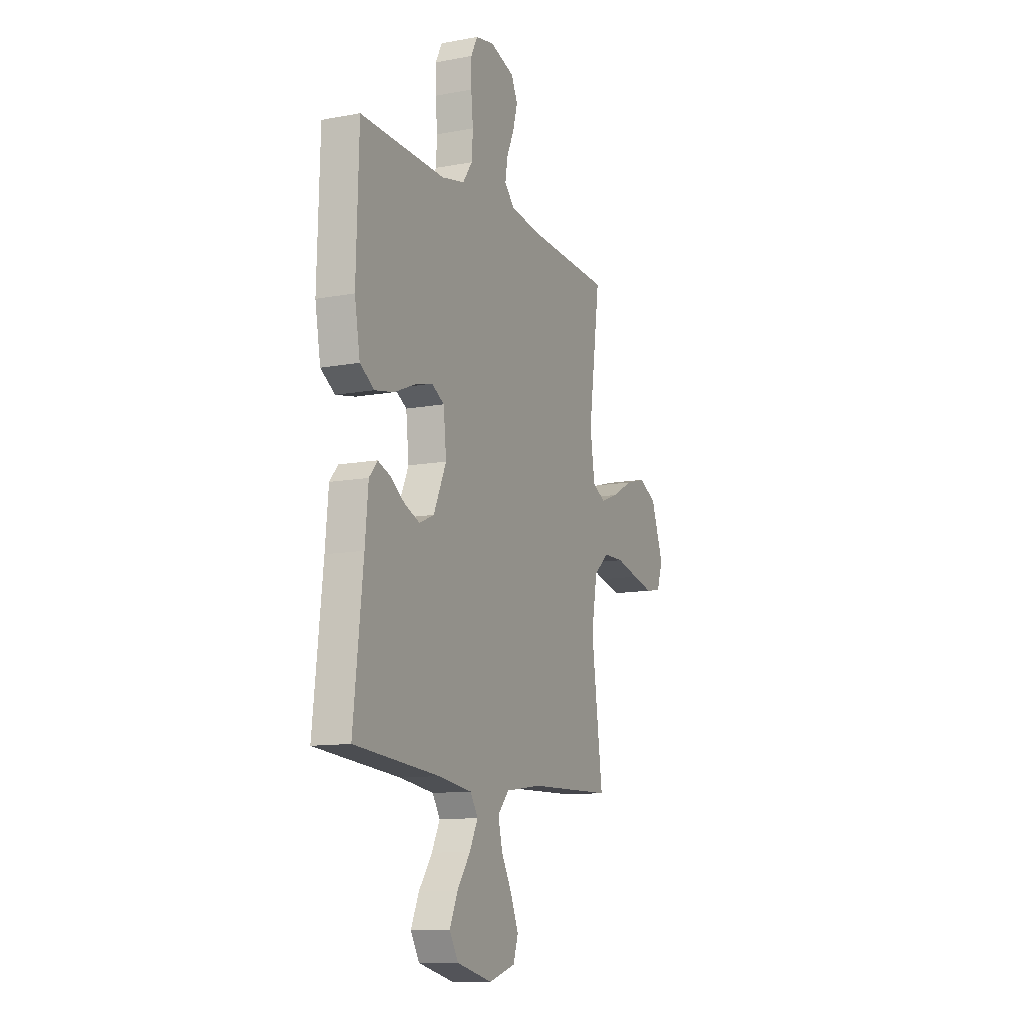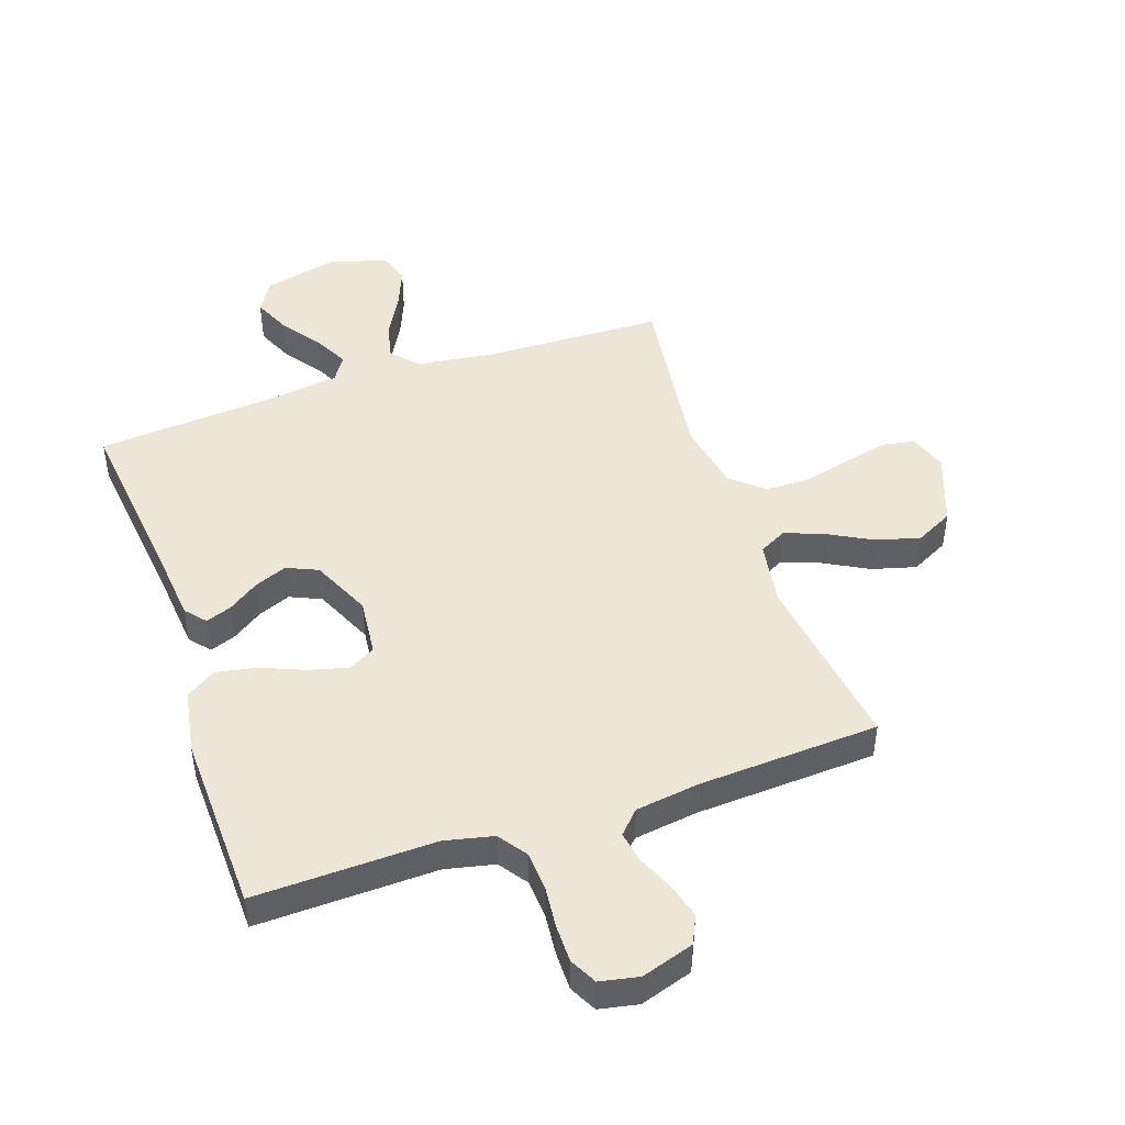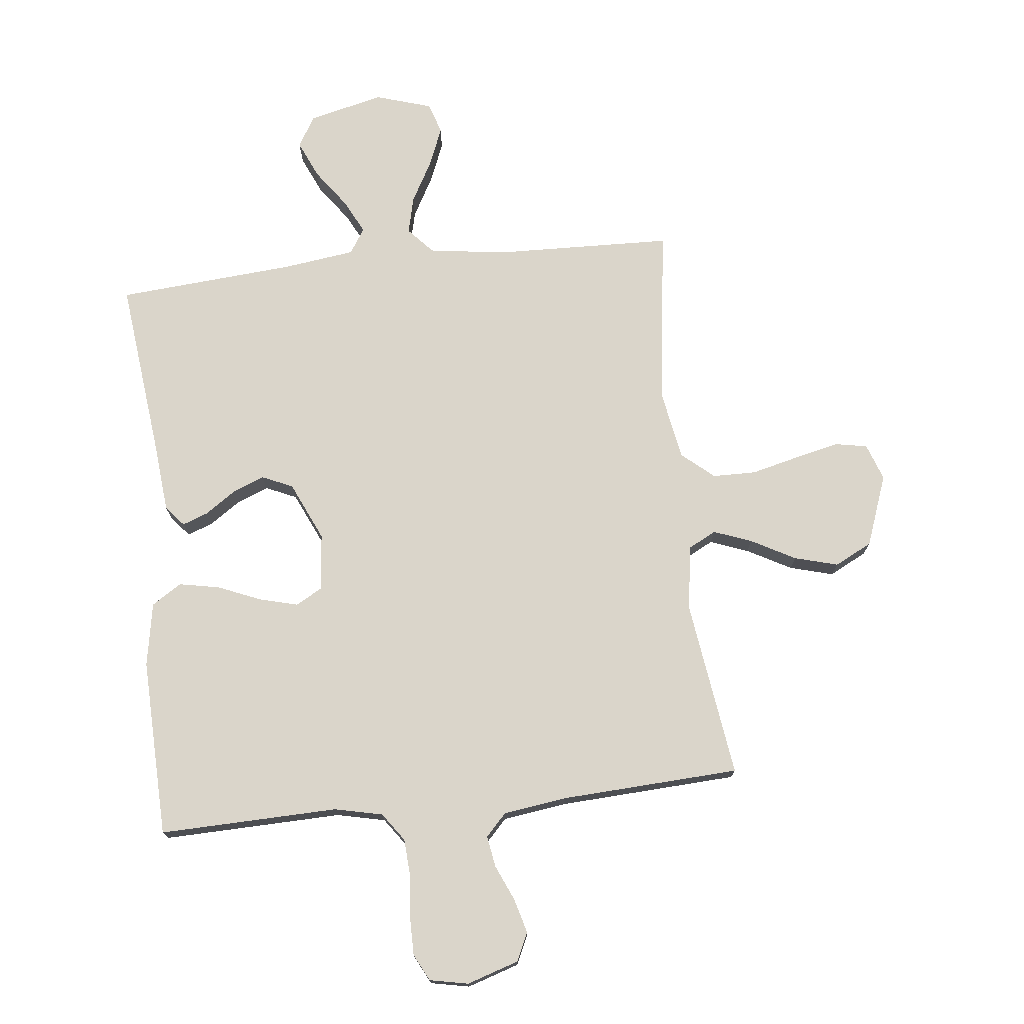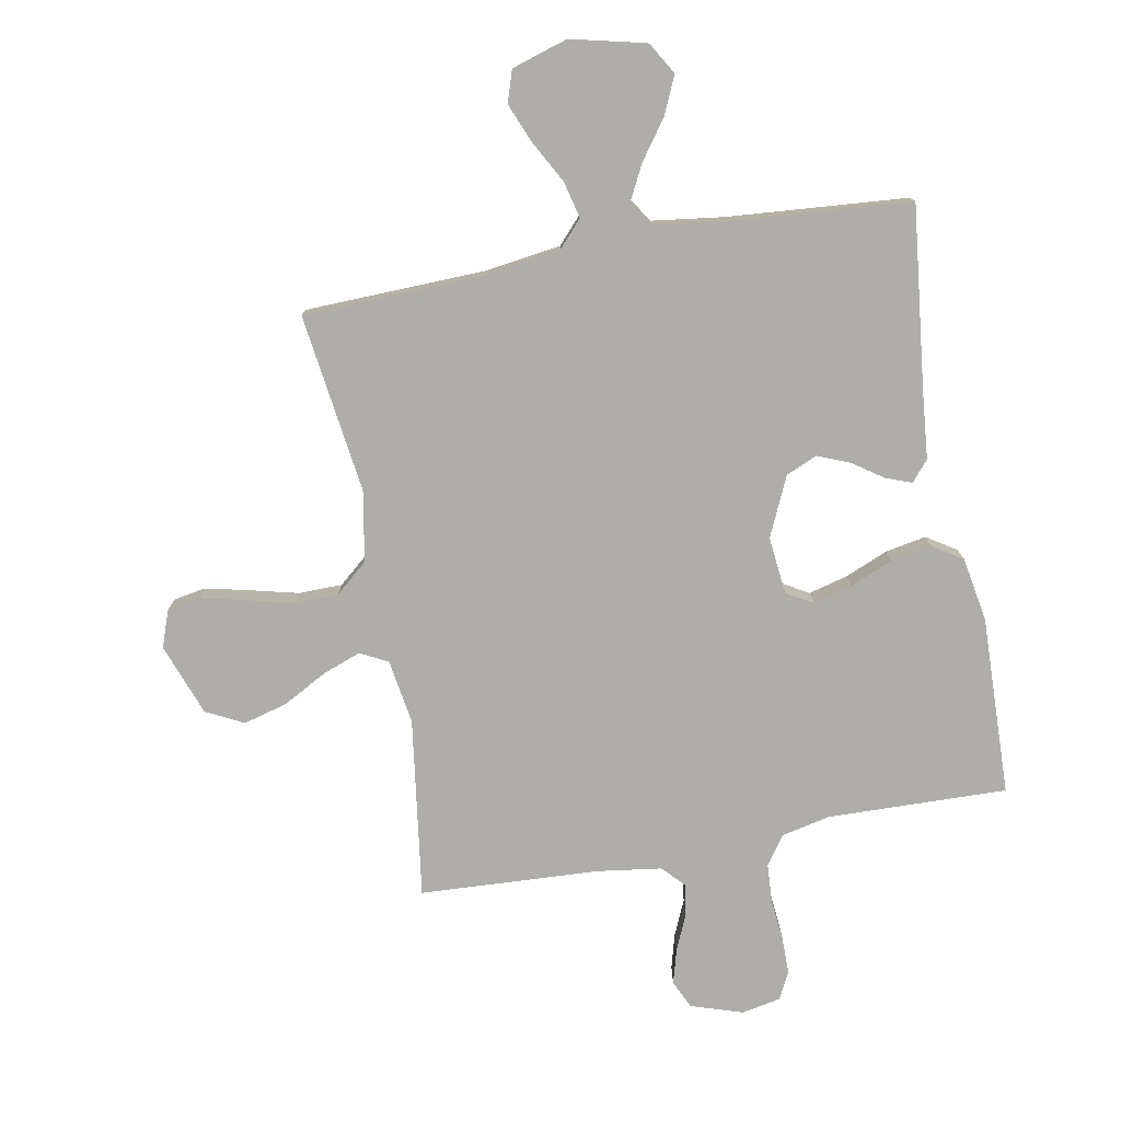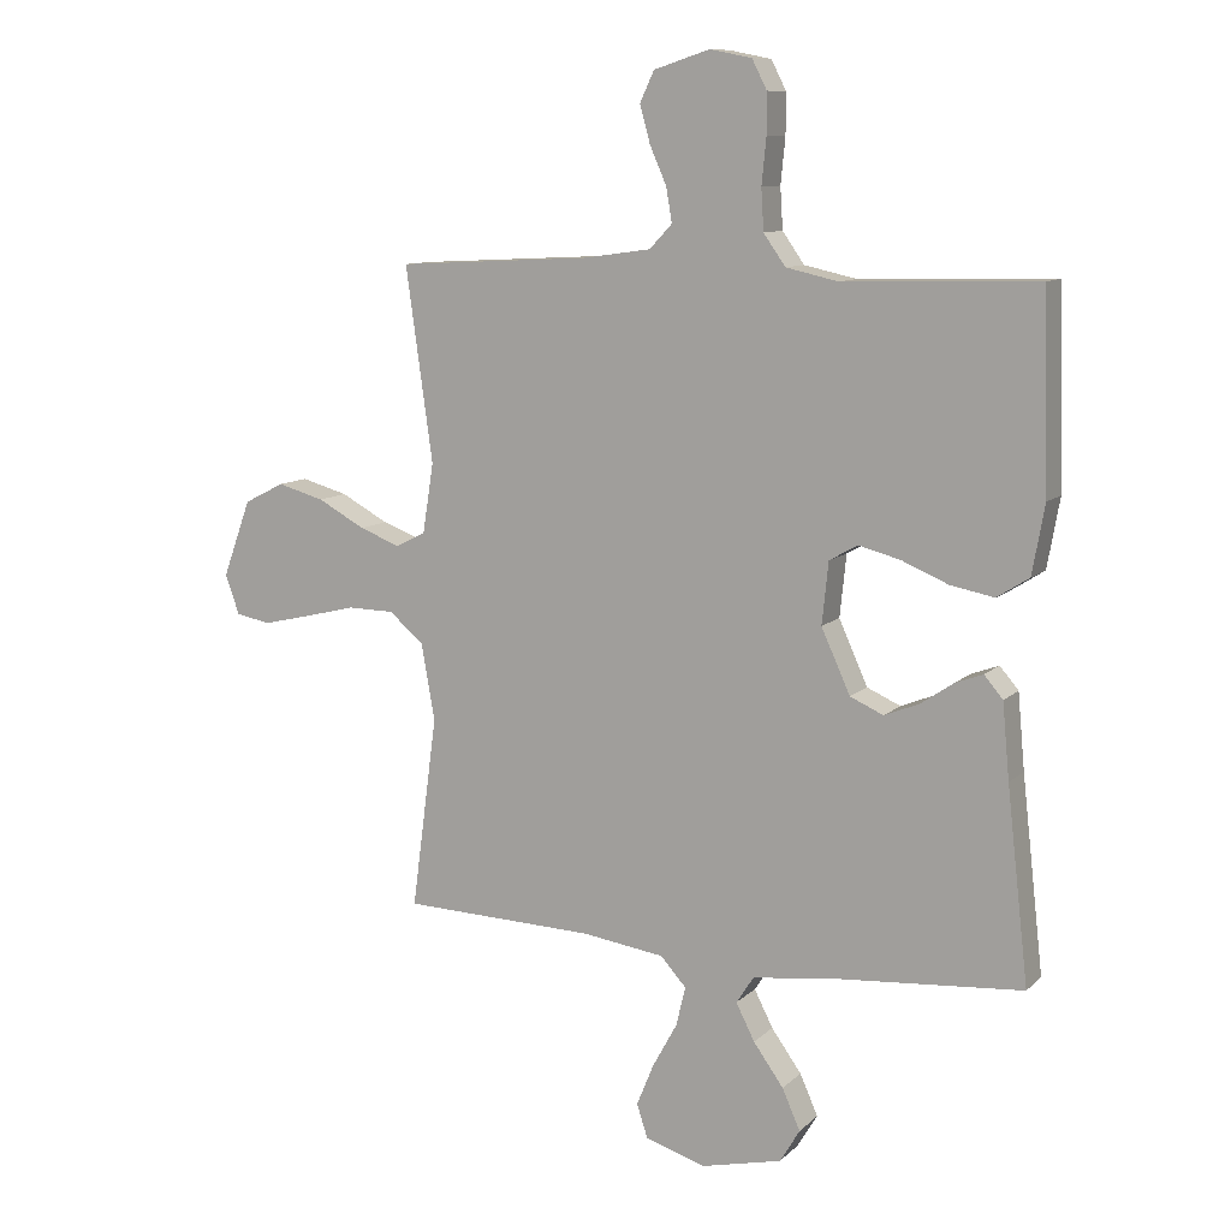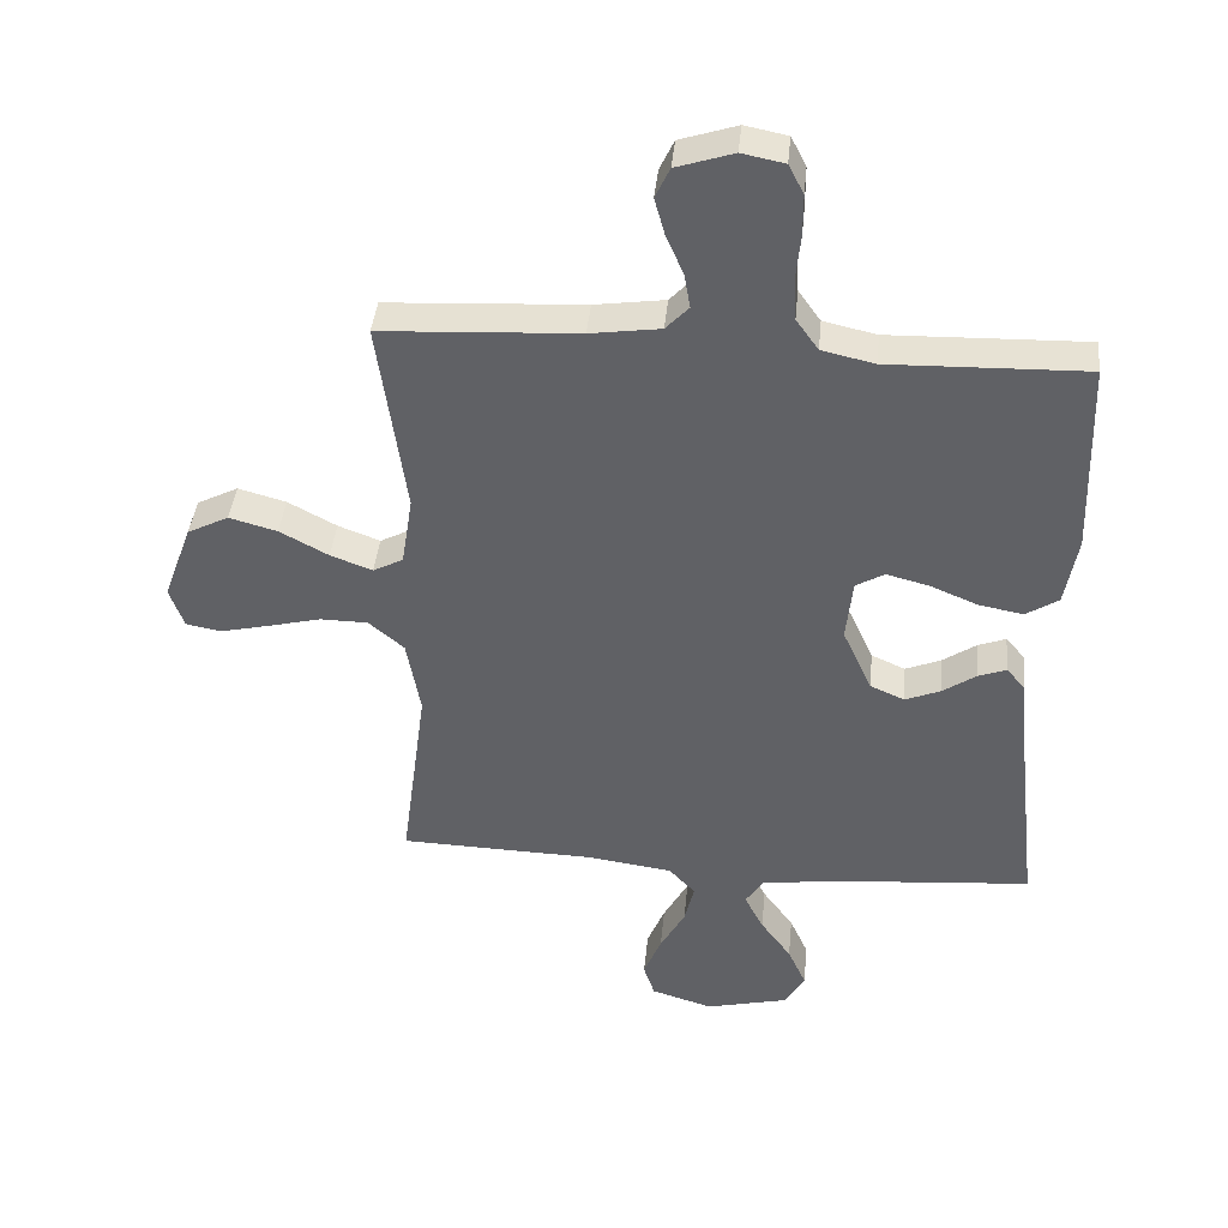
<metadata>
{"format":"obj","ext":"obj","renderer":"f3d","projection":"perspective","resolution":1024,"background":"white","views":[{"elev":-11.6,"azim":-65.8,"up":"+Z"},{"elev":46.5,"azim":-18.9,"up":"+Y"},{"elev":74.3,"azim":-6.2,"up":"+Y"},{"elev":-77.3,"azim":-169.5,"up":"+Y"},{"elev":10.3,"azim":-154.0,"up":"+Z"},{"elev":40.7,"azim":-174.5,"up":"+Z"}]}
</metadata>
<code>
v 0.5 0.07 0.5
v 0.458 0.07 0.2
v 0.475 0.07 0.092
v 0.521 0.07 0.068
v 0.585 0.07 0.092
v 0.659 0.07 0.132
v 0.732 0.07 0.152
v 0.795 0.07 0.12
v 0.839 0.07 0
v 0.817 0.07 -0.062
v 0.763 0.07 -0.072
v 0.689 0.07 -0.055
v 0.608 0.07 -0.035
v 0.535 0.07 -0.036
v 0.481 0.07 -0.082
v 0.46 0.07 -0.2
v 0.5 0.07 -0.5
v 0.2 0.07 -0.509
v 0.071 0.07 -0.527
v 0.031 0.07 -0.571
v 0.046 0.07 -0.633
v 0.084 0.07 -0.702
v 0.111 0.07 -0.768
v 0.094 0.07 -0.82
v 0 0.07 -0.849
v -0.126 0.07 -0.819
v -0.157 0.07 -0.767
v -0.129 0.07 -0.704
v -0.082 0.07 -0.639
v -0.053 0.07 -0.582
v -0.08 0.07 -0.54
v -0.2 0.07 -0.524
v -0.5 0.07 -0.5
v -0.466 0.07 -0.2
v -0.455 0.07 -0.083
v -0.426 0.07 -0.049
v -0.383 0.07 -0.065
v -0.332 0.07 -0.1
v -0.278 0.07 -0.122
v -0.226 0.07 -0.099
v -0.181 0.07 0
v -0.191 0.07 0.096
v -0.235 0.07 0.121
v -0.3 0.07 0.104
v -0.372 0.07 0.074
v -0.44 0.07 0.061
v -0.49 0.07 0.093
v -0.509 0.07 0.2
v -0.5 0.07 0.5
v -0.2 0.07 0.492
v -0.119 0.07 0.51
v -0.085 0.07 0.558
v -0.081 0.07 0.622
v -0.088 0.07 0.692
v -0.088 0.07 0.755
v -0.065 0.07 0.8
v 0 0.07 0.813
v 0.087 0.07 0.785
v 0.109 0.07 0.738
v 0.093 0.07 0.68
v 0.067 0.07 0.621
v 0.058 0.07 0.568
v 0.093 0.07 0.531
v 0.2 0.07 0.516
v 0.5 0 0.5
v 0.458 0 0.2
v 0.475 0 0.092
v 0.521 0 0.068
v 0.585 0 0.092
v 0.659 0 0.132
v 0.732 0 0.152
v 0.795 0 0.12
v 0.839 0 0
v 0.817 0 -0.062
v 0.763 0 -0.072
v 0.689 0 -0.055
v 0.608 0 -0.035
v 0.535 0 -0.036
v 0.481 0 -0.082
v 0.46 0 -0.2
v 0.5 0 -0.5
v 0.2 0 -0.509
v 0.071 0 -0.527
v 0.031 0 -0.571
v 0.046 0 -0.633
v 0.084 0 -0.702
v 0.111 0 -0.768
v 0.094 0 -0.82
v 0 0 -0.849
v -0.126 0 -0.819
v -0.157 0 -0.767
v -0.129 0 -0.704
v -0.082 0 -0.639
v -0.053 0 -0.582
v -0.08 0 -0.54
v -0.2 0 -0.524
v -0.5 0 -0.5
v -0.466 0 -0.2
v -0.455 0 -0.083
v -0.426 0 -0.049
v -0.383 0 -0.065
v -0.332 0 -0.1
v -0.278 0 -0.122
v -0.226 0 -0.099
v -0.181 0 0
v -0.191 0 0.096
v -0.235 0 0.121
v -0.3 0 0.104
v -0.372 0 0.074
v -0.44 0 0.061
v -0.49 0 0.093
v -0.509 0 0.2
v -0.5 0 0.5
v -0.2 0 0.492
v -0.119 0 0.51
v -0.085 0 0.558
v -0.081 0 0.622
v -0.088 0 0.692
v -0.088 0 0.755
v -0.065 0 0.8
v 0 0 0.813
v 0.087 0 0.785
v 0.109 0 0.738
v 0.093 0 0.68
v 0.067 0 0.621
v 0.058 0 0.568
v 0.093 0 0.531
v 0.2 0 0.516
f 58 59 60 61
f 58 61 62
f 57 58 62
f 56 57 62
f 53 54 55 56
f 52 53 56 62
f 51 52 62 63
f 47 48 49 50
f 44 45 46 47
f 43 44 47 50
f 42 43 50 51
f 35 36 37 38
f 34 35 38 39
f 32 33 34 39
f 31 32 39 40
f 26 27 28 29
f 26 29 30
f 25 26 30
f 24 25 30
f 21 22 23 24
f 21 24 30
f 20 21 30 31
f 16 17 18
f 15 16 18 19
f 10 11 12 13
f 8 9 10 13
f 8 13 14
f 5 6 7 8
f 4 5 8 14
f 3 4 14 15
f 64 1 2
f 41 42 51 63
f 19 20 31 40
f 40 41 63 64
f 15 19 40 64
f 2 3 15 64
f 125 124 123 122
f 126 125 122
f 126 122 121
f 126 121 120
f 120 119 118 117
f 126 120 117 116
f 127 126 116 115
f 114 113 112 111
f 111 110 109 108
f 114 111 108 107
f 115 114 107 106
f 102 101 100 99
f 103 102 99 98
f 103 98 97 96
f 104 103 96 95
f 93 92 91 90
f 94 93 90
f 94 90 89
f 94 89 88
f 88 87 86 85
f 94 88 85
f 95 94 85 84
f 82 81 80
f 83 82 80 79
f 77 76 75 74
f 77 74 73 72
f 78 77 72
f 72 71 70 69
f 78 72 69 68
f 79 78 68 67
f 66 65 128
f 127 115 106 105
f 104 95 84 83
f 128 127 105 104
f 128 104 83 79
f 128 79 67 66
f 1 65 66 2
f 2 66 67 3
f 3 67 68 4
f 4 68 69 5
f 5 69 70 6
f 6 70 71 7
f 7 71 72 8
f 8 72 73 9
f 9 73 74 10
f 10 74 75 11
f 11 75 76 12
f 12 76 77 13
f 13 77 78 14
f 14 78 79 15
f 15 79 80 16
f 16 80 81 17
f 17 81 82 18
f 18 82 83 19
f 19 83 84 20
f 20 84 85 21
f 21 85 86 22
f 22 86 87 23
f 23 87 88 24
f 24 88 89 25
f 25 89 90 26
f 26 90 91 27
f 27 91 92 28
f 28 92 93 29
f 29 93 94 30
f 30 94 95 31
f 31 95 96 32
f 32 96 97 33
f 33 97 98 34
f 34 98 99 35
f 35 99 100 36
f 36 100 101 37
f 37 101 102 38
f 38 102 103 39
f 39 103 104 40
f 40 104 105 41
f 41 105 106 42
f 42 106 107 43
f 43 107 108 44
f 44 108 109 45
f 45 109 110 46
f 46 110 111 47
f 47 111 112 48
f 48 112 113 49
f 49 113 114 50
f 50 114 115 51
f 51 115 116 52
f 52 116 117 53
f 53 117 118 54
f 54 118 119 55
f 55 119 120 56
f 56 120 121 57
f 57 121 122 58
f 58 122 123 59
f 59 123 124 60
f 60 124 125 61
f 61 125 126 62
f 62 126 127 63
f 63 127 128 64
f 64 128 65 1

</code>
